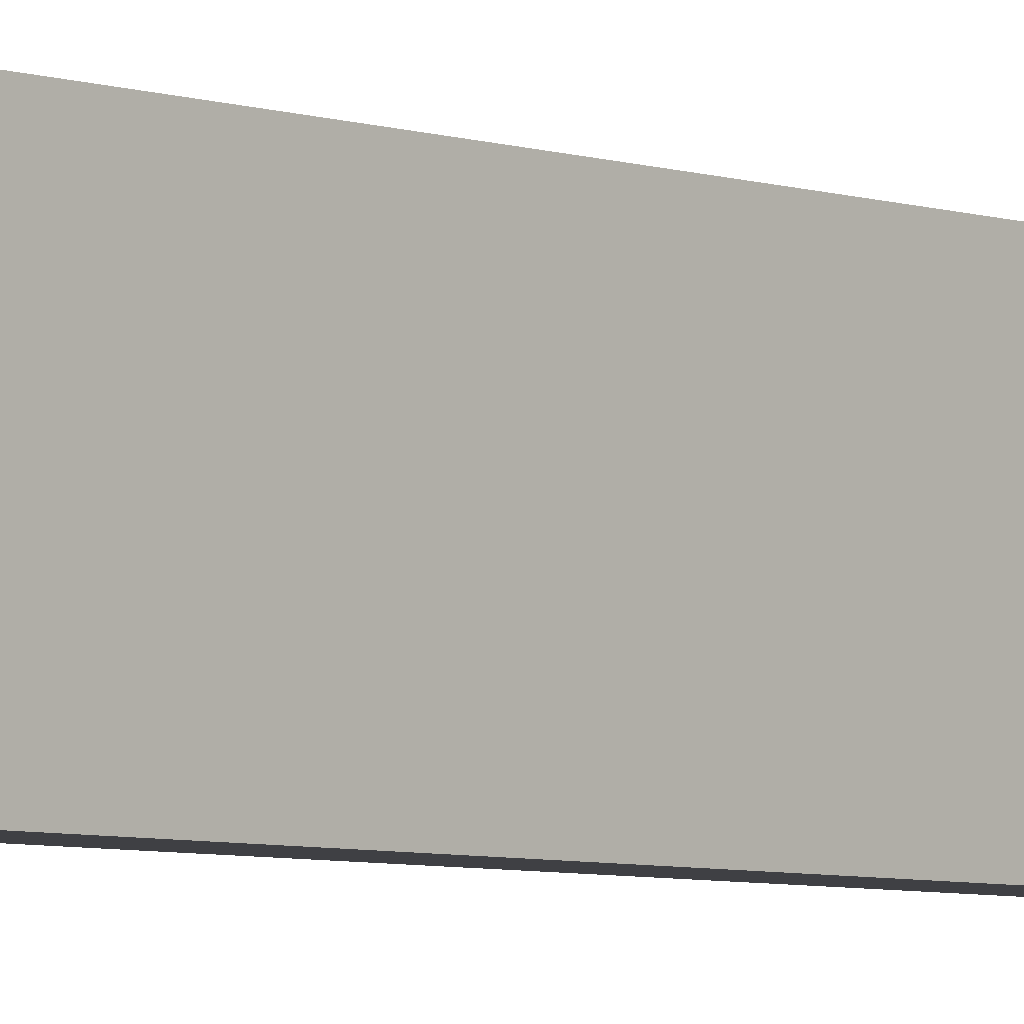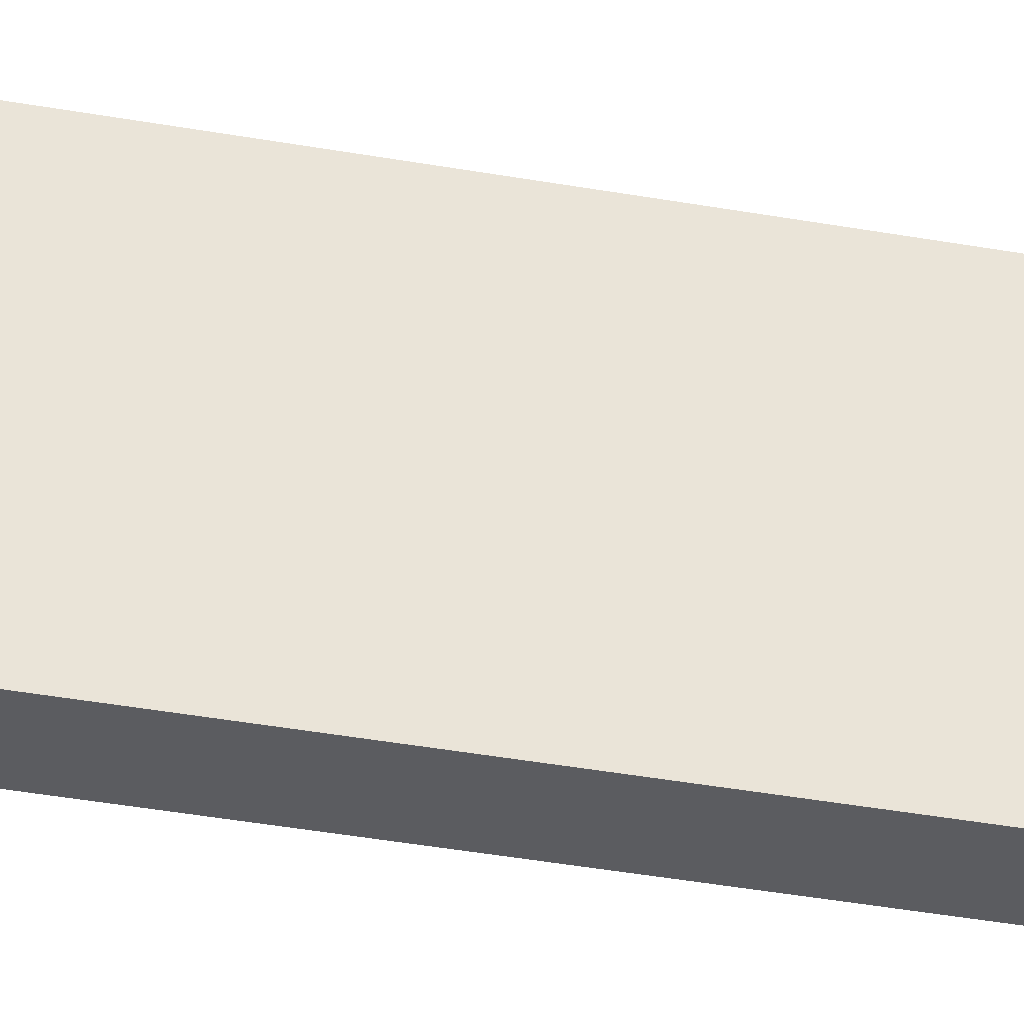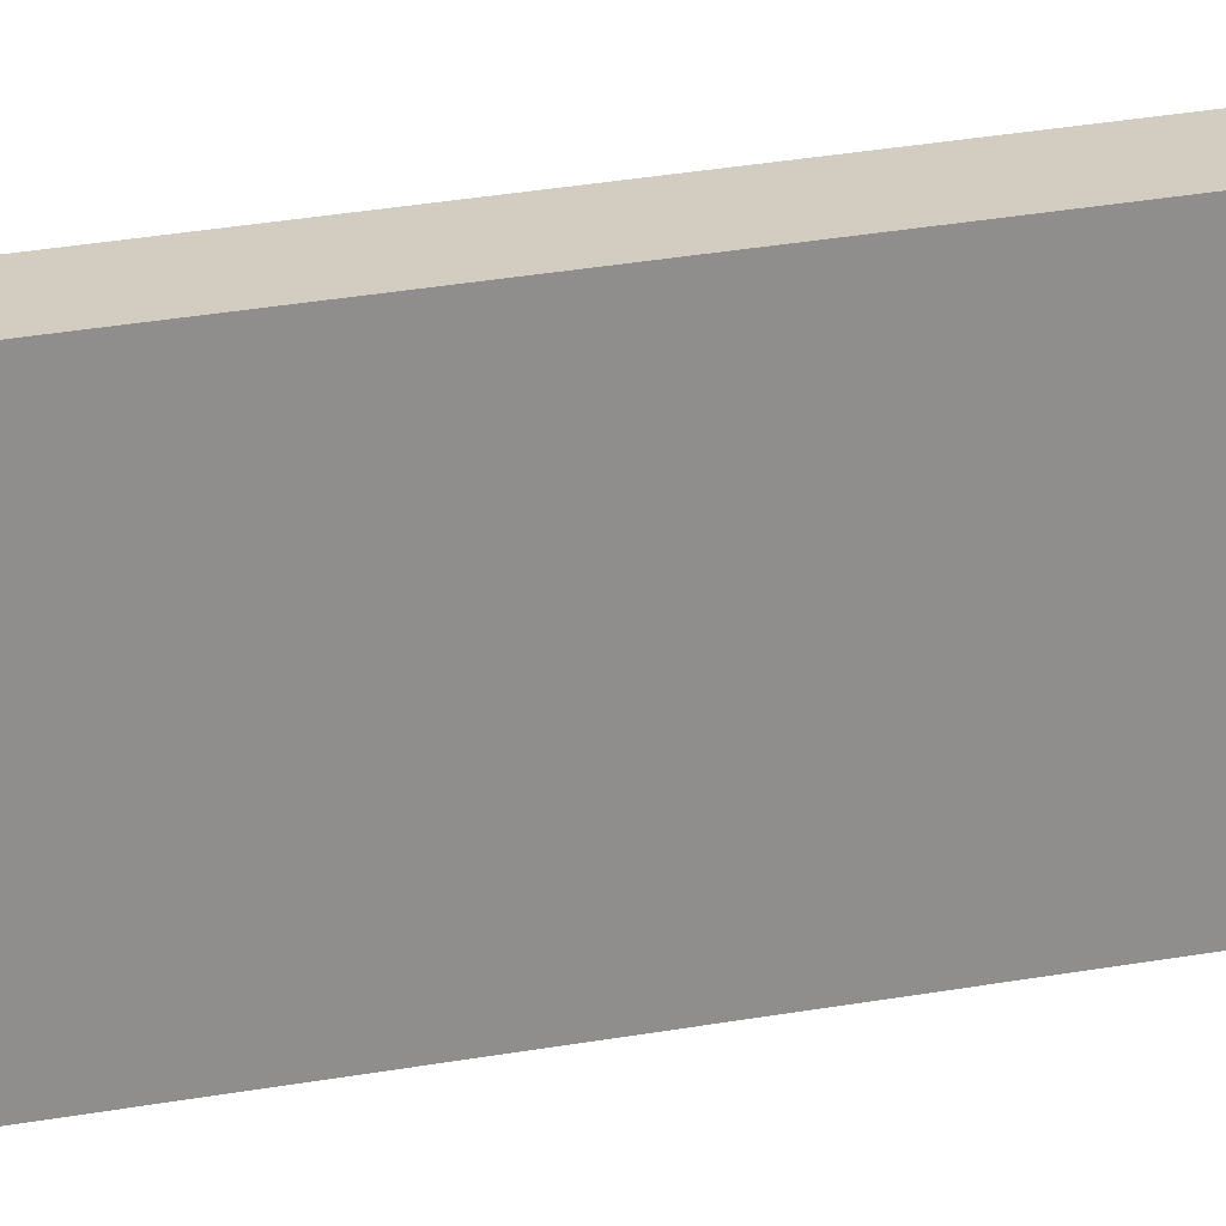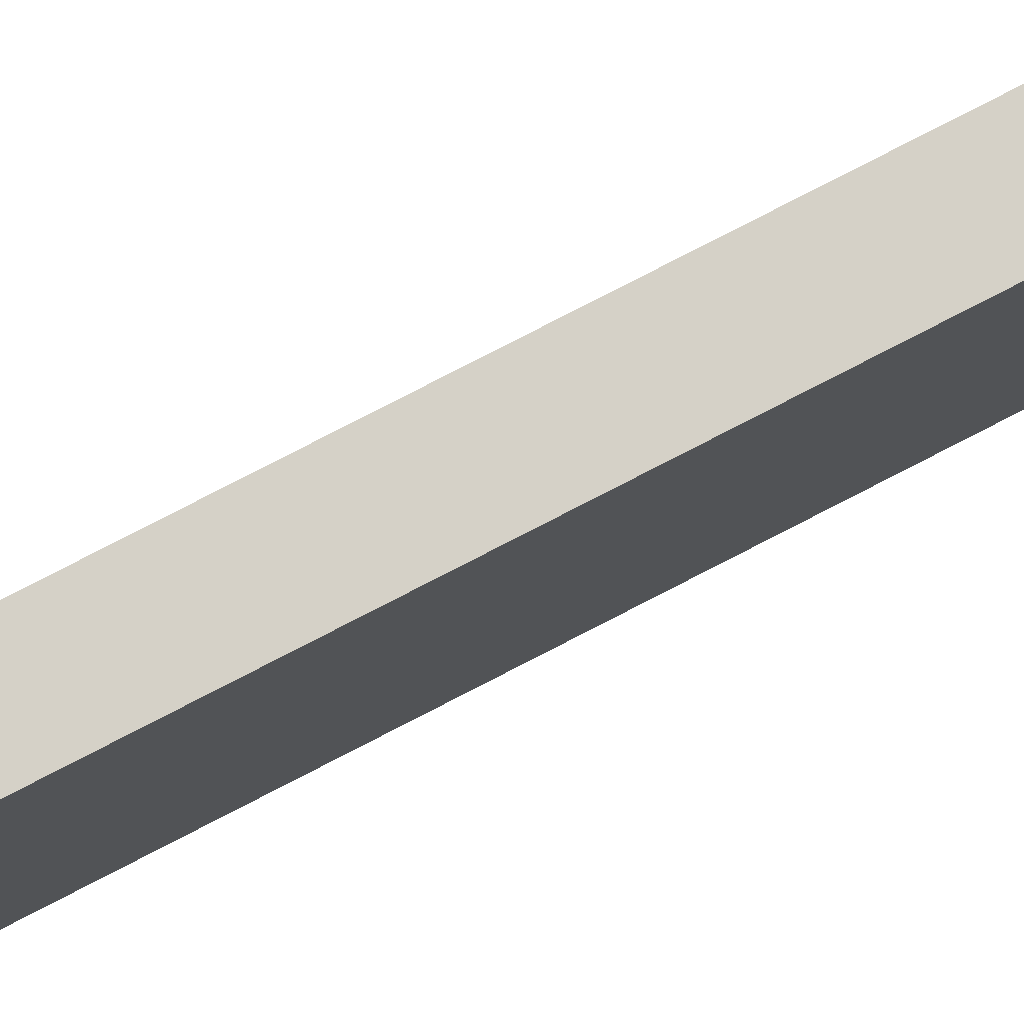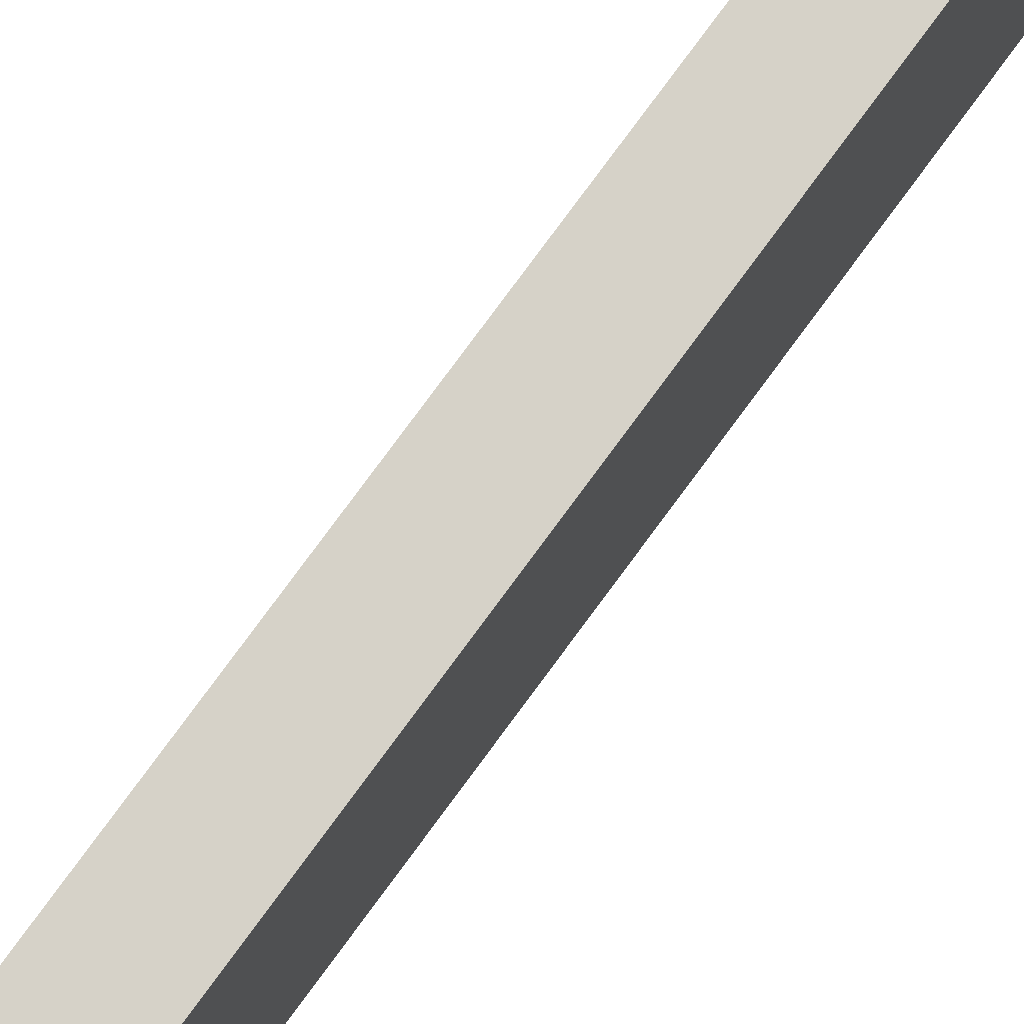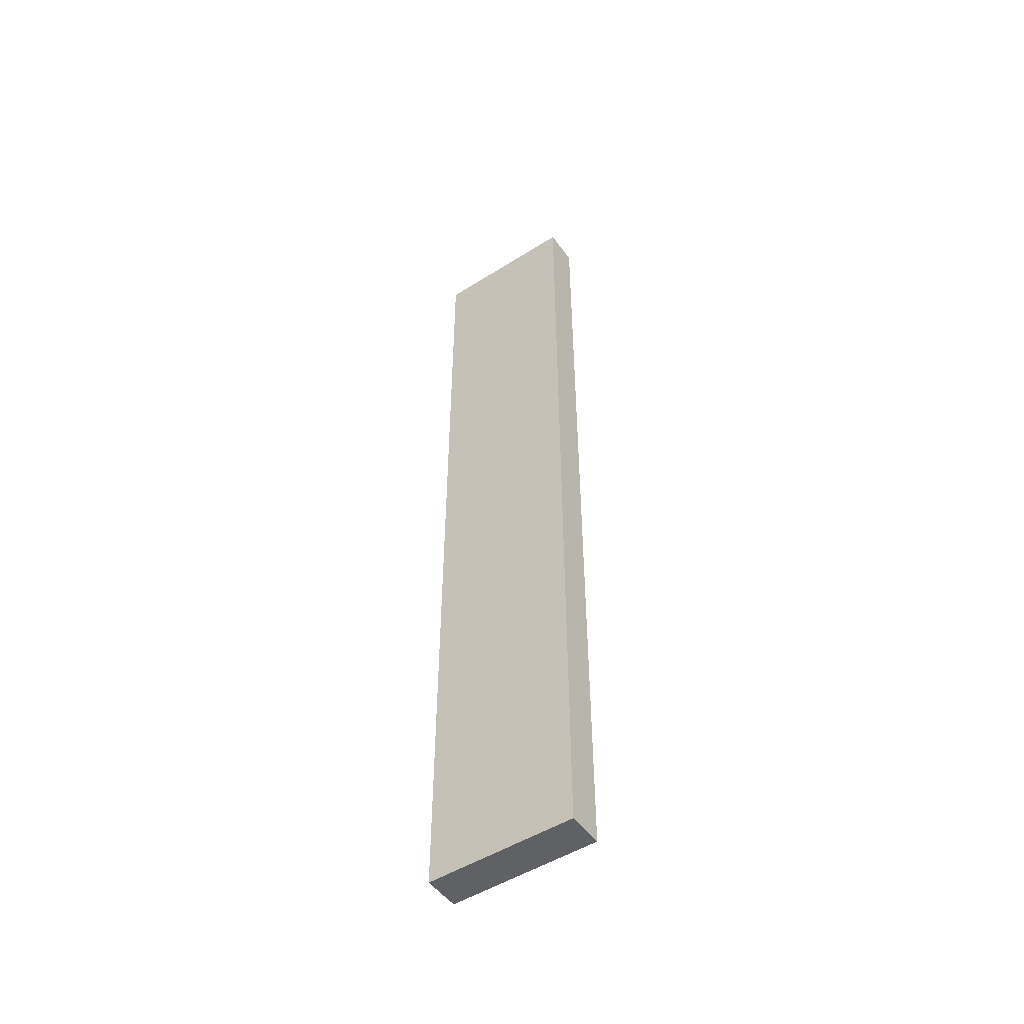
<metadata>
{"format":"obj","ext":"obj","renderer":"f3d","projection":"perspective","resolution":1024,"background":"white","views":[{"elev":-5.0,"azim":-138.9,"up":"+Y"},{"elev":-34.7,"azim":-104.0,"up":"+Y"},{"elev":24.5,"azim":-107.6,"up":"+Y"},{"elev":78.8,"azim":-117.3,"up":"+Y"},{"elev":77.9,"azim":-143.7,"up":"+Y"},{"elev":-50.2,"azim":124.7,"up":"+Z"}]}
</metadata>
<code>
g pb_Mesh416776
v -0.01876 -0.2107 2.423
v -0.1168 -0.2107 2.423
v -0.01876 0.1894 2.423
v -0.1168 0.1894 2.423
v -0.1168 -0.2107 2.423
v -0.1168 -0.2107 -0.07694
v -0.1168 0.1894 2.423
v -0.1168 0.1894 -0.07694
v -0.1168 -0.2107 -0.07694
v -0.01876 -0.2107 -0.07694
v -0.1168 0.1894 -0.07694
v -0.01876 0.1894 -0.07694
v -0.01876 -0.2107 -0.07694
v -0.01876 -0.2107 2.423
v -0.01876 0.1894 -0.07694
v -0.01876 0.1894 2.423
v -0.01876 0.1894 2.423
v -0.1168 0.1894 2.423
v -0.01876 0.1894 -0.07694
v -0.1168 0.1894 -0.07694
v -0.01876 -0.2107 -0.07694
v -0.1168 -0.2107 -0.07694
v -0.01876 -0.2107 2.423
v -0.1168 -0.2107 2.423
g pb_Mesh416776_0
f 3 2 1
f 3 4 2
f 7 6 5
f 7 8 6
f 11 10 9
f 11 12 10
f 15 14 13
f 15 16 14
f 19 18 17
f 19 20 18
f 23 22 21
f 23 24 22

</code>
